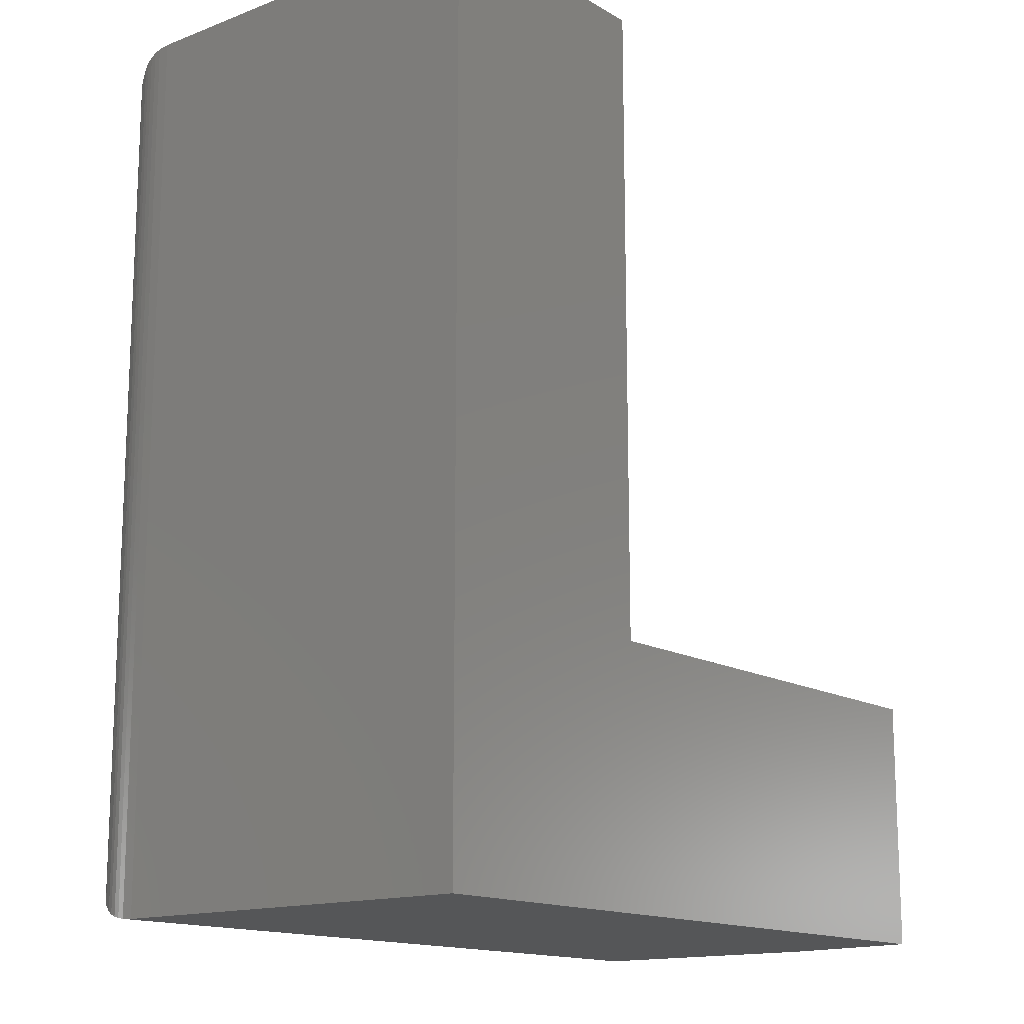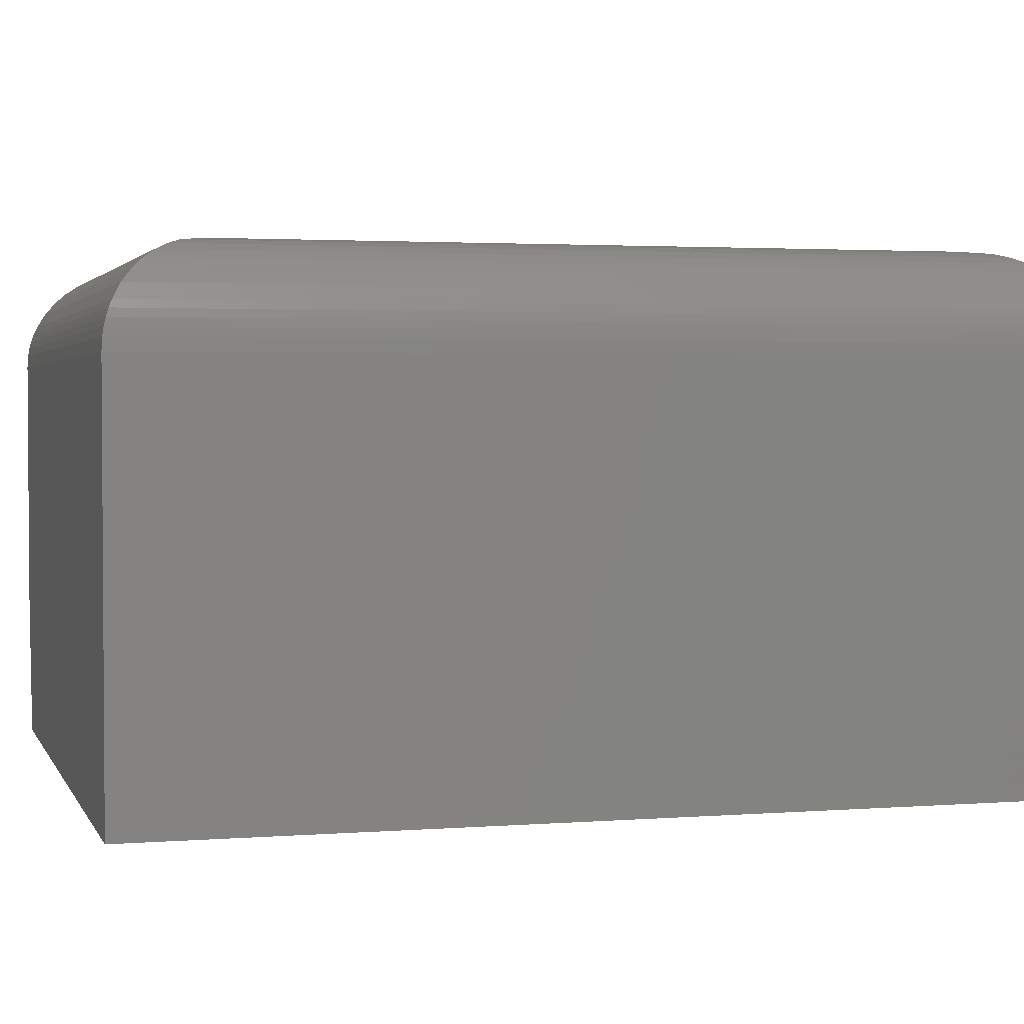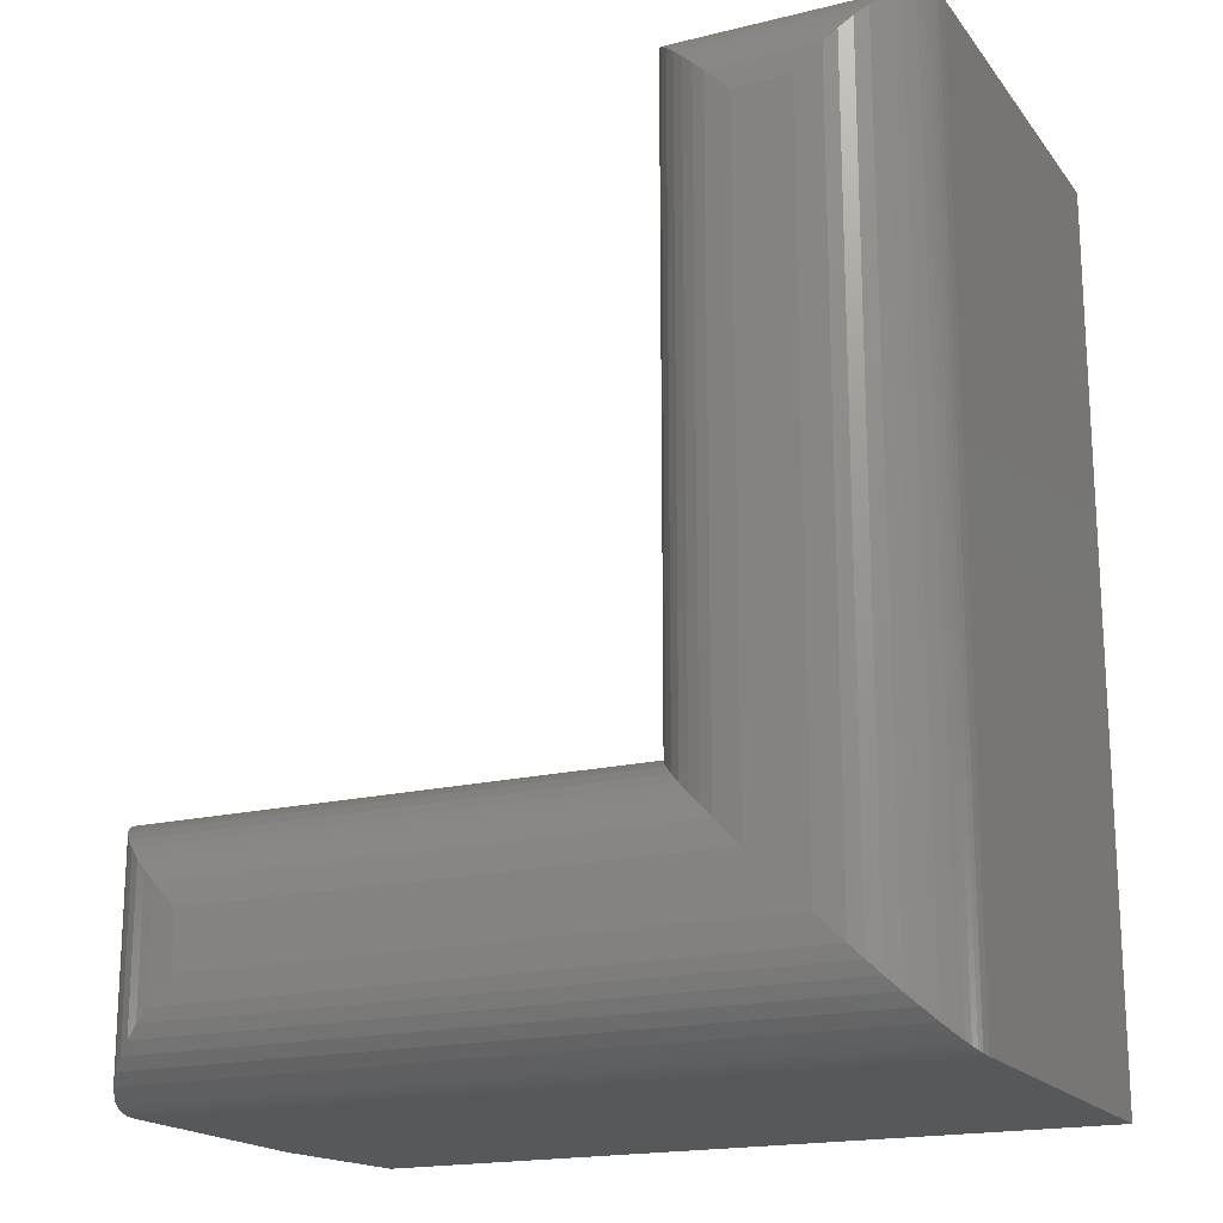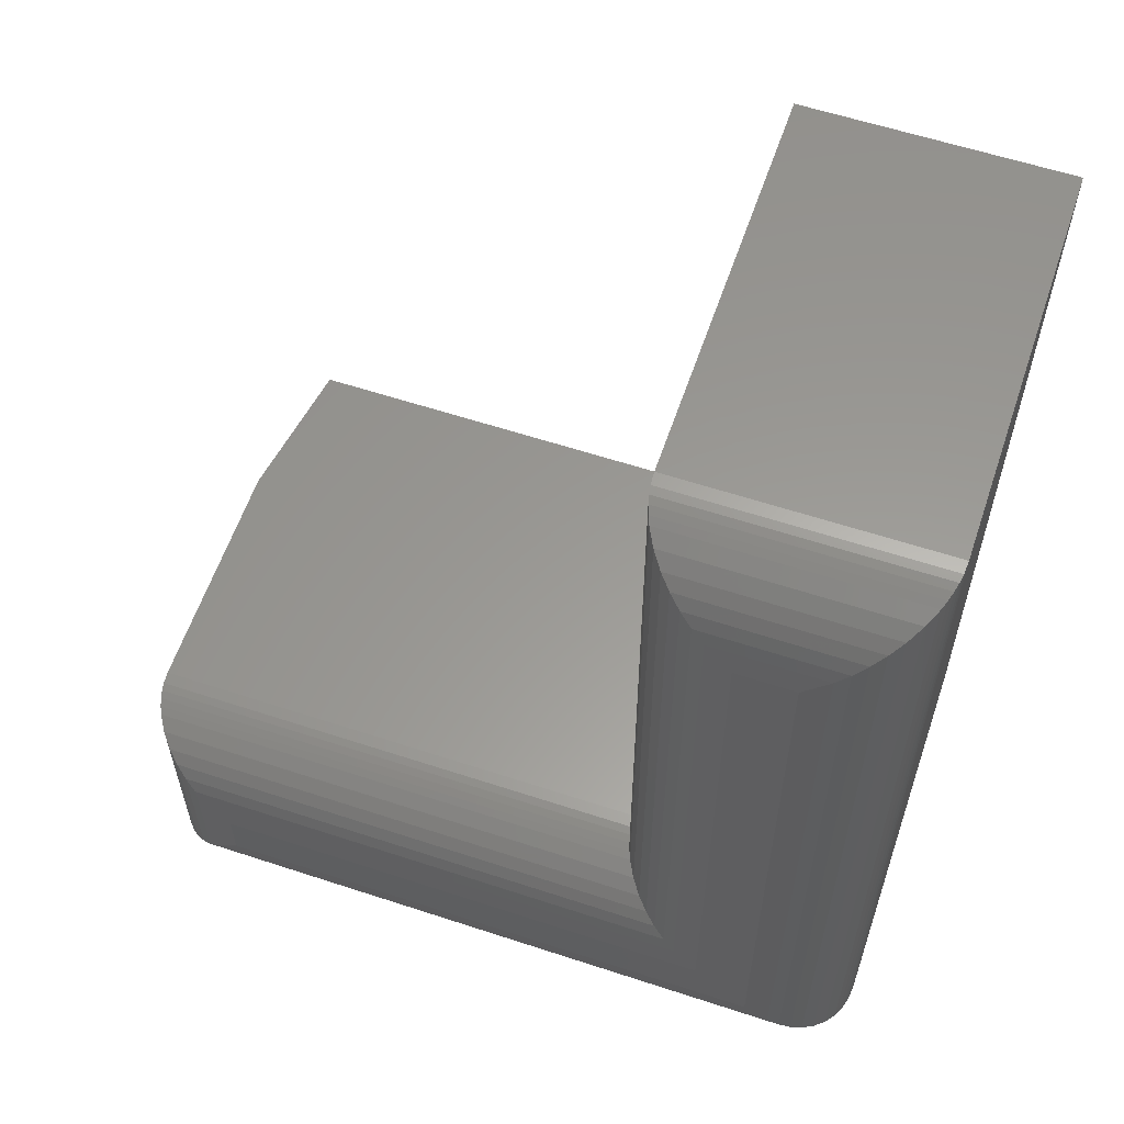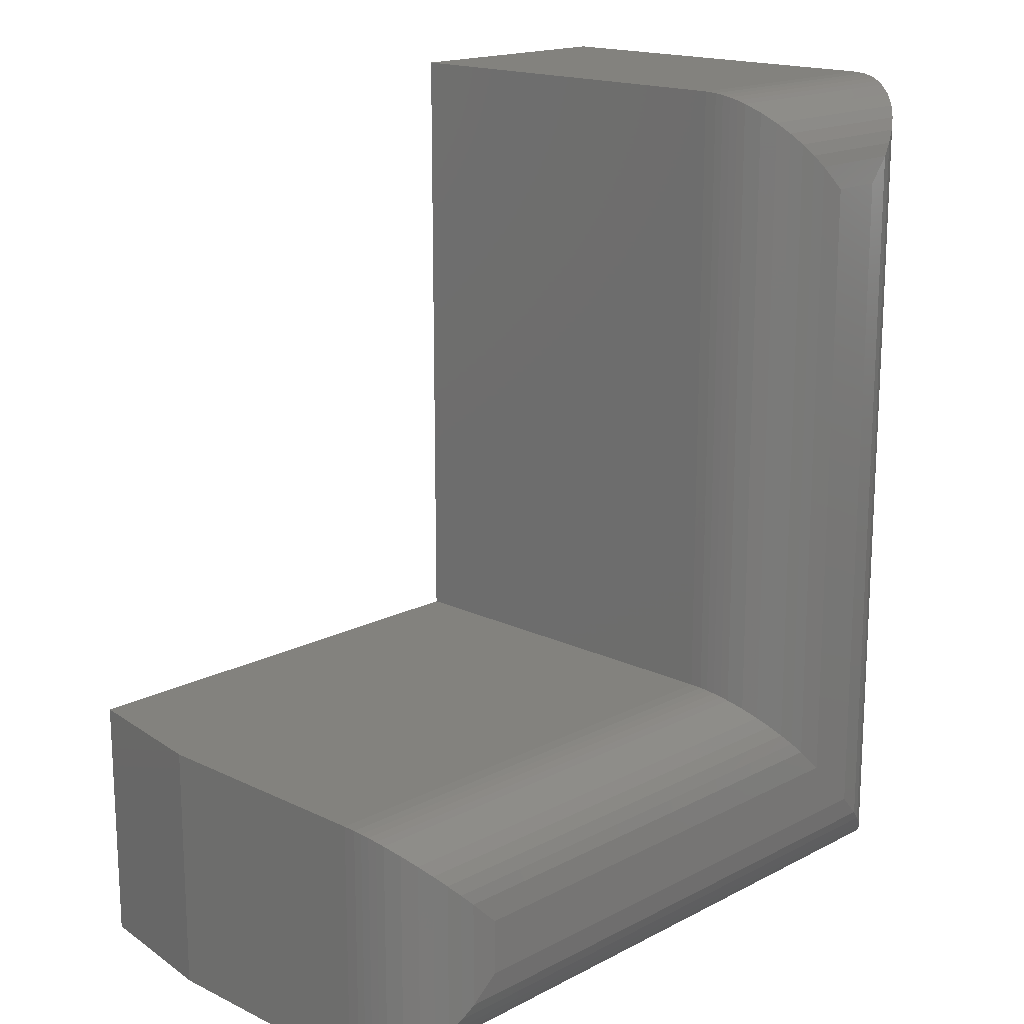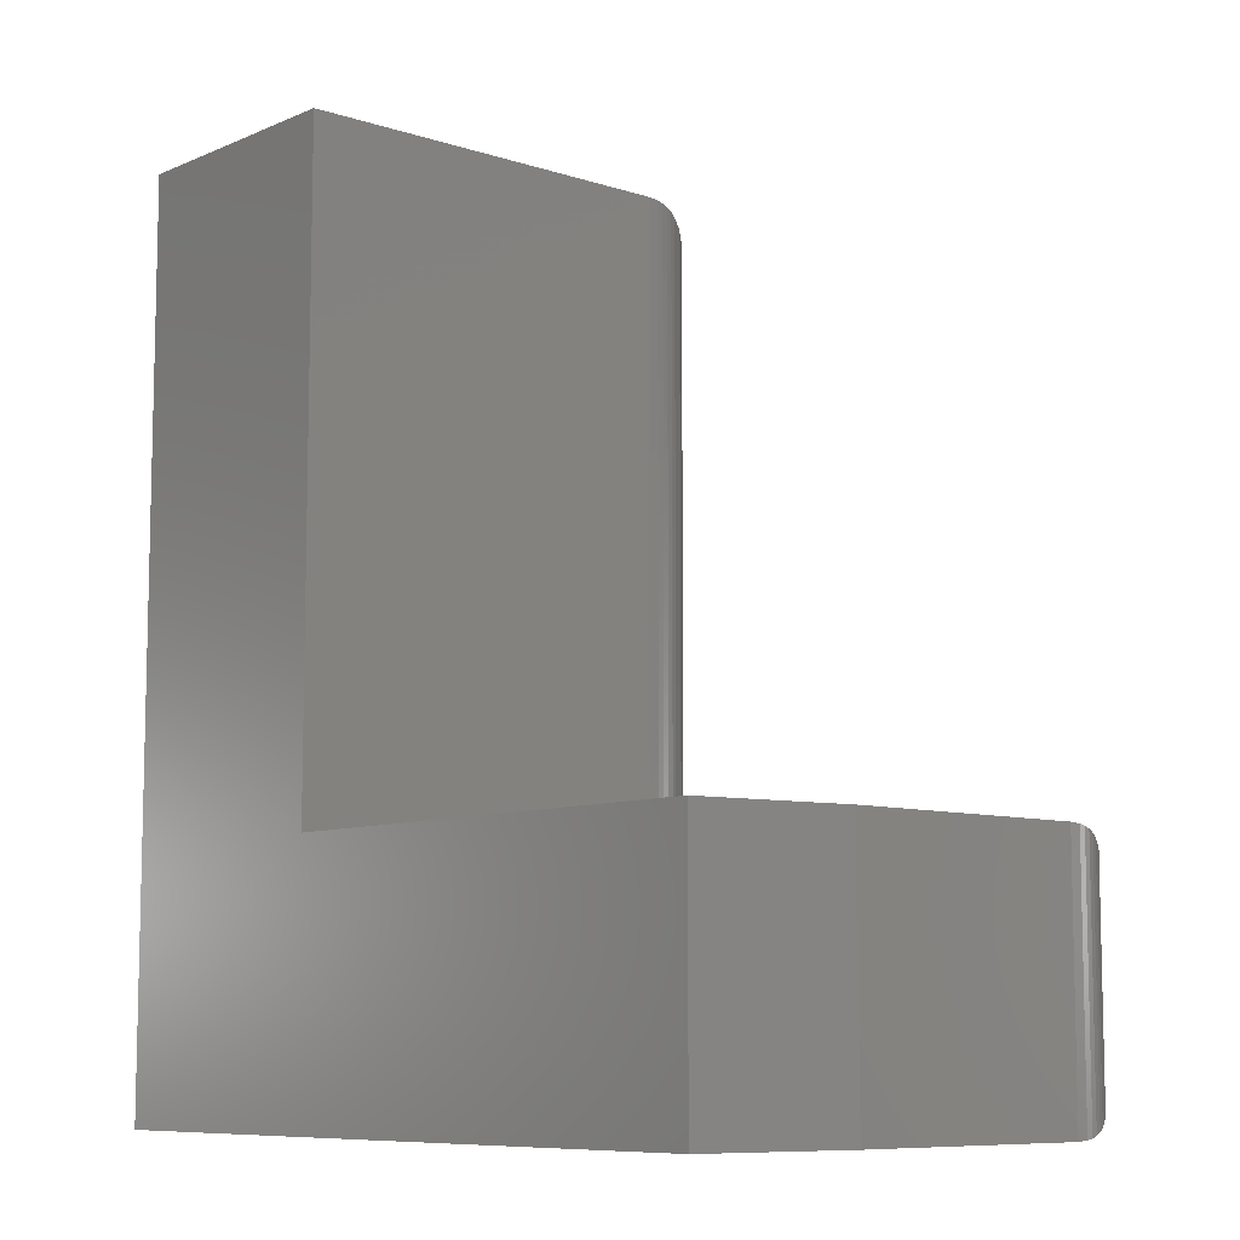
<metadata>
{"format":"stl","ext":"stl","renderer":"f3d","projection":"perspective","resolution":1024,"background":"white","views":[{"elev":-14.8,"azim":-50.7,"up":"+Z"},{"elev":2.4,"azim":-105.5,"up":"+Y"},{"elev":-18.4,"azim":-154.6,"up":"+Z"},{"elev":59.4,"azim":-161.3,"up":"+Z"},{"elev":17.0,"azim":133.9,"up":"+Z"},{"elev":-8.6,"azim":48.7,"up":"+Z"}]}
</metadata>
<code>
# stl→obj: 86 verts, 168 faces
v -0.6701 -0.03125 0.07993
v -0.6701 -0.1562 0.07993
v -0.5102 -0.03125 0.07993
v -0.518 -0.1562 0.07993
v -0.5102 -0.1094 0.07993
v -0.5102 -0.03125 -7.745e-18
v -0.5102 -0.1094 -1.468e-17
v -0.75 -0.1562 0
v -0.75 -0.03125 0
v -0.518 -0.1562 -1.421e-17
v -0.6701 -0.1562 0.2812
v -0.75 -0.1562 0.2812
v -0.7013 5.405e-18 0.25
v -0.7013 5.405e-18 0.04868
v -0.7188 3.469e-18 0.25
v -0.7188 3.469e-18 0.03125
v -0.5414 2.315e-17 0.04868
v -0.5414 2.315e-17 0.03125
v -0.75 -0.03125 0.2812
v -0.6701 -0.03125 0.2812
v -0.6934 -0.001024 0.2579
v -0.6934 -0.001024 0.05662
v -0.6895 -0.002304 0.2618
v -0.6895 -0.002304 0.06046
v -0.6858 -0.004121 0.2655
v -0.6858 -0.004121 0.0642
v -0.6822 -0.0065 0.2691
v -0.6822 -0.0065 0.06776
v -0.6789 -0.009471 0.2724
v -0.6789 -0.009471 0.0711
v -0.6757 -0.01337 0.2756
v -0.6757 -0.01337 0.07431
v -0.6731 -0.01774 0.2782
v -0.6703 -0.02739 0.281
v -0.6703 -0.02739 0.07969
v -0.6707 -0.02489 0.2806
v -0.6707 -0.02489 0.07928
v -0.6713 -0.02246 0.28
v -0.6713 -0.02246 0.07867
v -0.6721 -0.02004 0.2792
v -0.6721 -0.02004 0.07785
v -0.6731 -0.01774 0.07686
v -0.5335 -0.001024 0.05662
v -0.5297 -0.002304 0.06046
v -0.5259 -0.004121 0.06419
v -0.5224 -0.0065 0.06776
v -0.519 -0.009471 0.0711
v -0.5158 -0.01337 0.07431
v -0.5104 -0.02739 0.07969
v -0.5109 -0.02489 0.07928
v -0.5115 -0.02246 0.07867
v -0.5123 -0.02004 0.07785
v -0.5133 -0.01774 0.07686
v -0.5335 -0.001024 0.02332
v -0.5297 -0.002304 0.01947
v -0.5259 -0.004121 0.01574
v -0.5224 -0.0065 0.01217
v -0.519 -0.009471 0.008839
v -0.5158 -0.01337 0.005622
v -0.5104 -0.02739 0.0002397
v -0.5109 -0.02489 0.0006549
v -0.5115 -0.02246 0.001261
v -0.5123 -0.02004 0.002081
v -0.5133 -0.01774 0.00307
v -0.7267 -0.001024 0.02332
v -0.7305 -0.002304 0.01947
v -0.7343 -0.004121 0.01574
v -0.7378 -0.0065 0.01217
v -0.7412 -0.009471 0.008839
v -0.7444 -0.01337 0.005622
v -0.7498 -0.02739 0.0002397
v -0.7493 -0.02489 0.0006549
v -0.7487 -0.02246 0.001261
v -0.7479 -0.02004 0.002081
v -0.7469 -0.01774 0.00307
v -0.7267 -0.001024 0.2579
v -0.7305 -0.002304 0.2618
v -0.7343 -0.004121 0.2655
v -0.7378 -0.0065 0.2691
v -0.7412 -0.009471 0.2724
v -0.7444 -0.01337 0.2756
v -0.7498 -0.02739 0.281
v -0.7493 -0.02489 0.2806
v -0.7487 -0.02246 0.28
v -0.7479 -0.02004 0.2792
v -0.7469 -0.01774 0.2782
f 1 2 3
f 3 2 4
f 3 4 5
f 6 3 7
f 7 3 5
f 8 9 10
f 10 9 6
f 10 6 7
f 11 12 2
f 2 12 8
f 2 8 4
f 4 8 10
f 4 10 5
f 5 10 7
f 13 14 15
f 15 14 16
f 14 17 16
f 16 17 18
f 12 19 8
f 8 19 9
f 20 19 11
f 11 19 12
f 2 1 11
f 11 1 20
f 14 21 22
f 14 13 21
f 22 21 23
f 22 23 24
f 24 23 25
f 24 25 26
f 26 25 27
f 26 27 28
f 28 27 29
f 28 29 30
f 30 29 31
f 30 31 32
f 32 31 33
f 20 1 34
f 34 1 35
f 34 35 36
f 36 35 37
f 36 37 38
f 38 37 39
f 38 39 40
f 40 39 41
f 40 41 33
f 33 41 42
f 33 42 32
f 17 22 43
f 17 14 22
f 43 22 24
f 43 24 44
f 44 24 26
f 44 26 45
f 45 26 28
f 45 28 46
f 46 28 30
f 46 30 47
f 47 30 32
f 47 32 48
f 48 32 42
f 1 3 35
f 35 3 49
f 35 49 37
f 37 49 50
f 37 50 39
f 39 50 51
f 39 51 41
f 41 51 52
f 41 52 42
f 42 52 53
f 42 53 48
f 18 43 54
f 18 17 43
f 54 43 44
f 54 44 55
f 55 44 45
f 55 45 56
f 56 45 46
f 56 46 57
f 57 46 47
f 57 47 58
f 58 47 48
f 58 48 59
f 59 48 53
f 3 6 49
f 49 6 60
f 49 60 50
f 50 60 61
f 50 61 51
f 51 61 62
f 51 62 52
f 52 62 63
f 52 63 53
f 53 63 64
f 53 64 59
f 16 54 65
f 16 18 54
f 65 54 55
f 65 55 66
f 66 55 56
f 66 56 67
f 67 56 57
f 67 57 68
f 68 57 58
f 68 58 69
f 69 58 59
f 69 59 70
f 70 59 64
f 6 9 60
f 60 9 71
f 60 71 61
f 61 71 72
f 61 72 62
f 62 72 73
f 62 73 63
f 63 73 74
f 63 74 64
f 64 74 75
f 64 75 70
f 15 65 76
f 15 16 65
f 76 65 66
f 76 66 77
f 77 66 67
f 77 67 78
f 78 67 68
f 78 68 79
f 79 68 69
f 79 69 80
f 80 69 70
f 80 70 81
f 81 70 75
f 9 19 71
f 71 19 82
f 71 82 72
f 72 82 83
f 72 83 73
f 73 83 84
f 73 84 74
f 74 84 85
f 74 85 75
f 75 85 86
f 75 86 81
f 13 76 21
f 13 15 76
f 21 76 77
f 21 77 23
f 23 77 78
f 23 78 25
f 25 78 79
f 25 79 27
f 27 79 80
f 27 80 29
f 29 80 81
f 29 81 31
f 31 81 86
f 19 20 82
f 82 20 34
f 82 34 83
f 83 34 36
f 83 36 84
f 84 36 38
f 84 38 85
f 85 38 40
f 85 40 86
f 86 40 33
f 86 33 31

</code>
